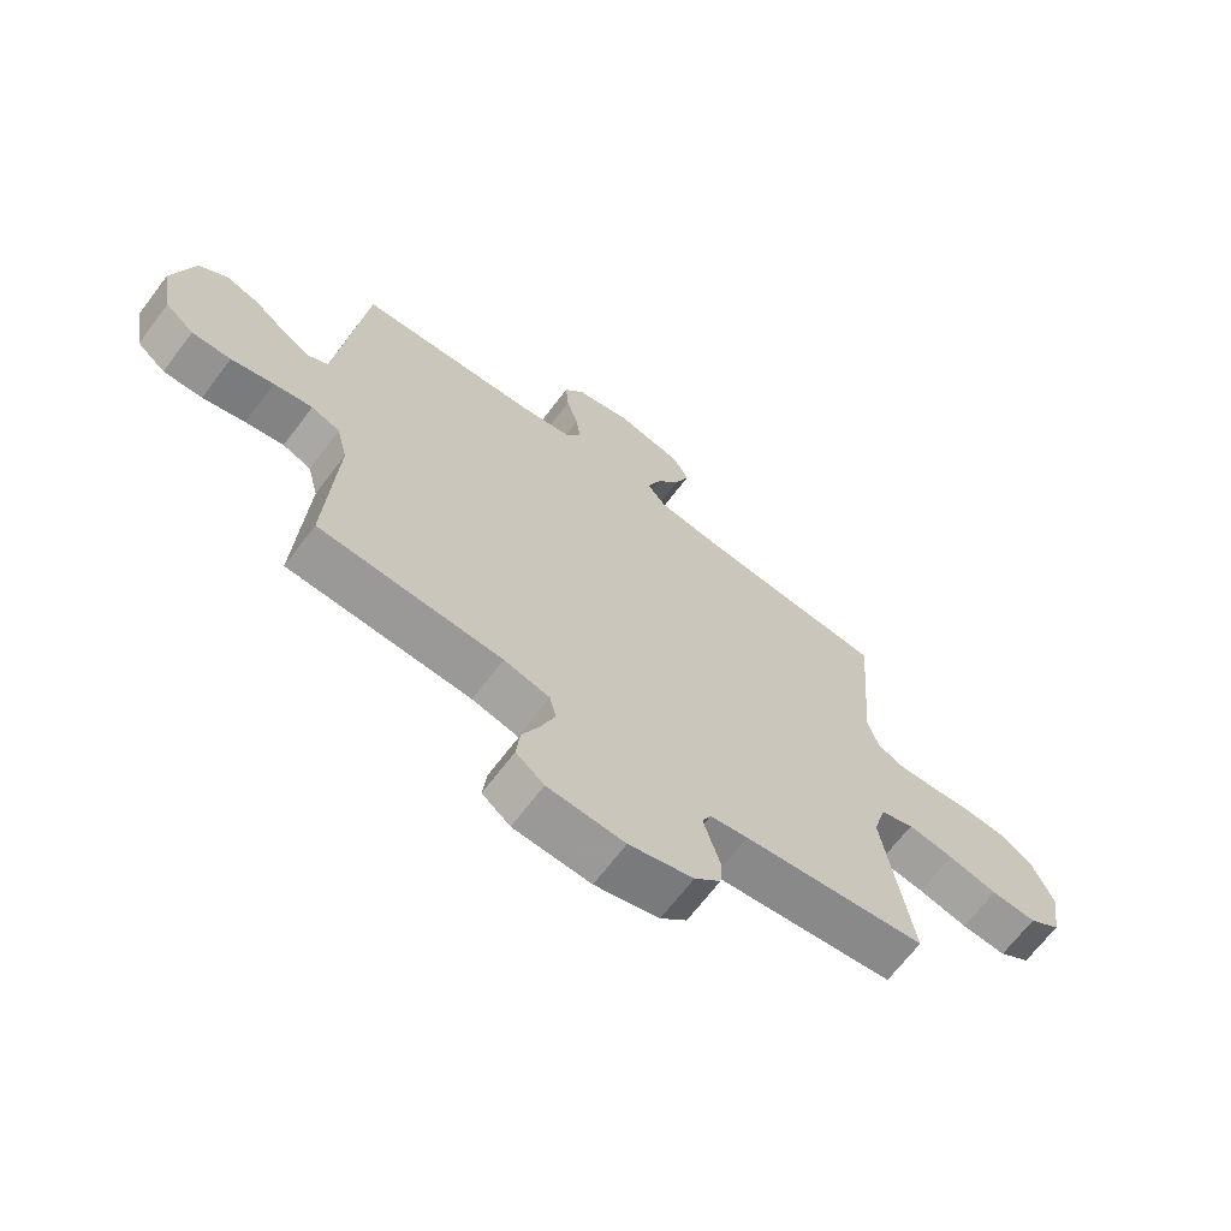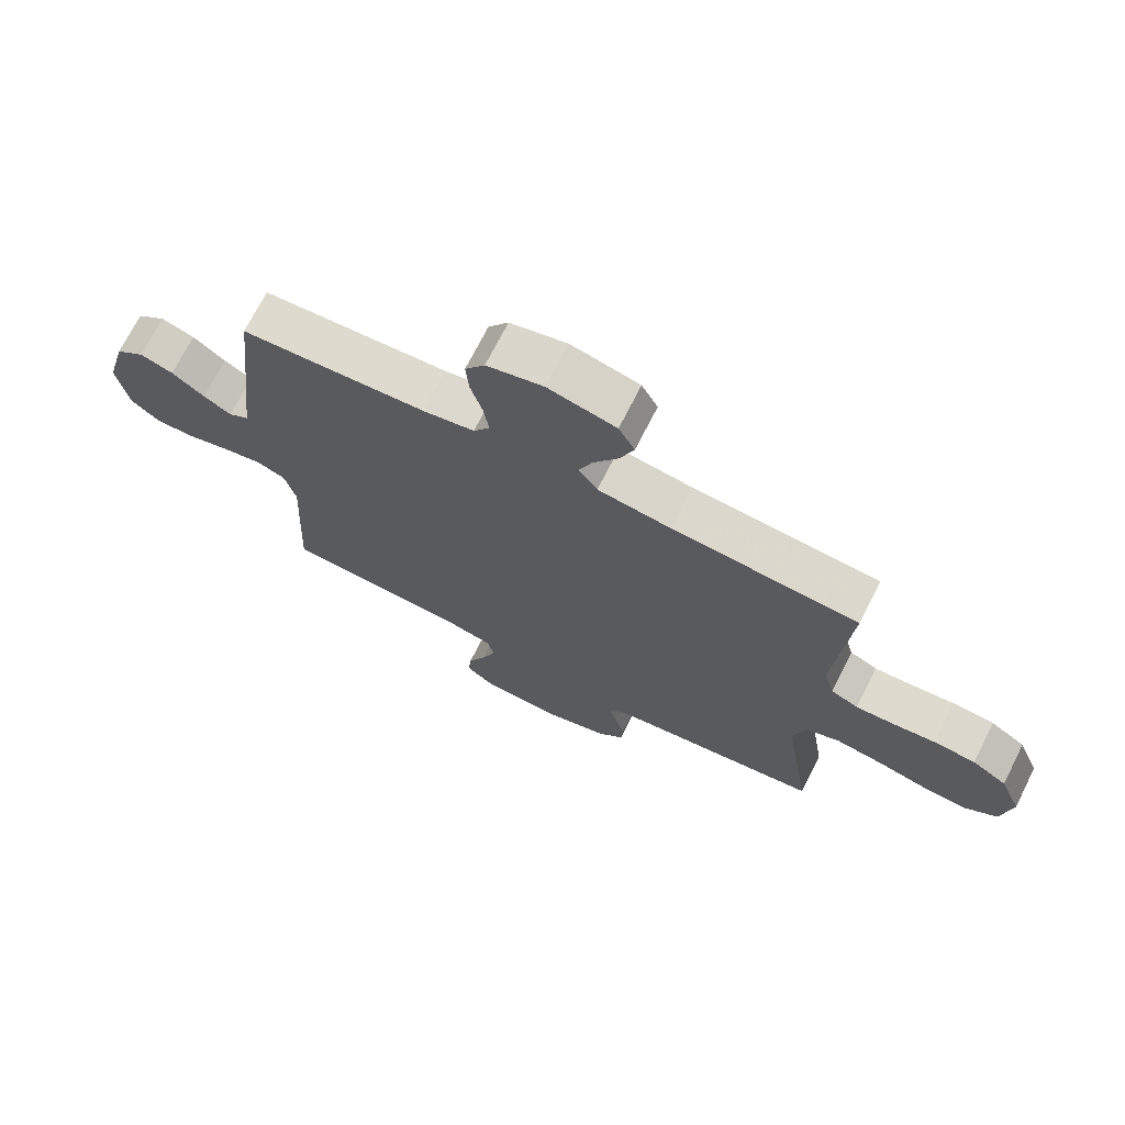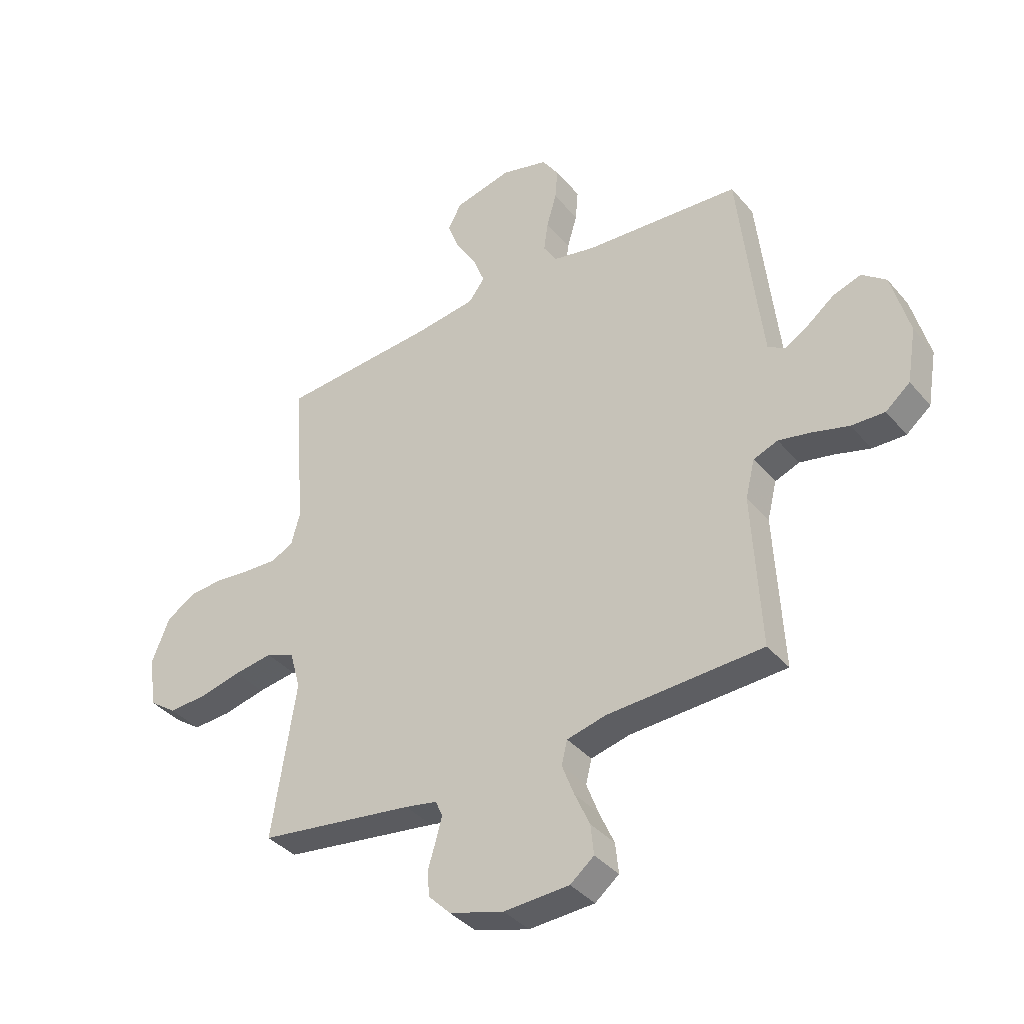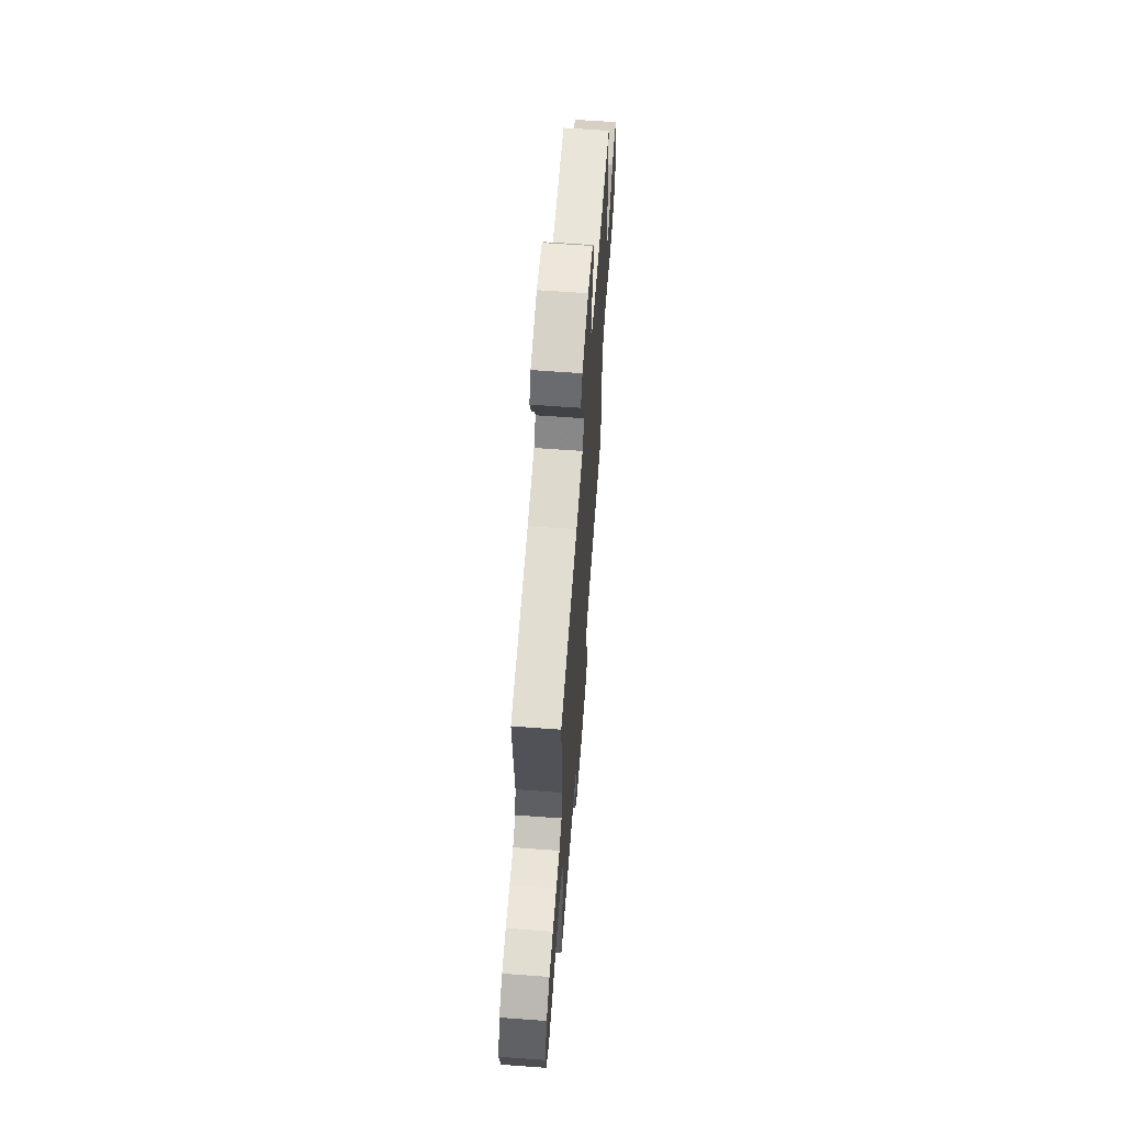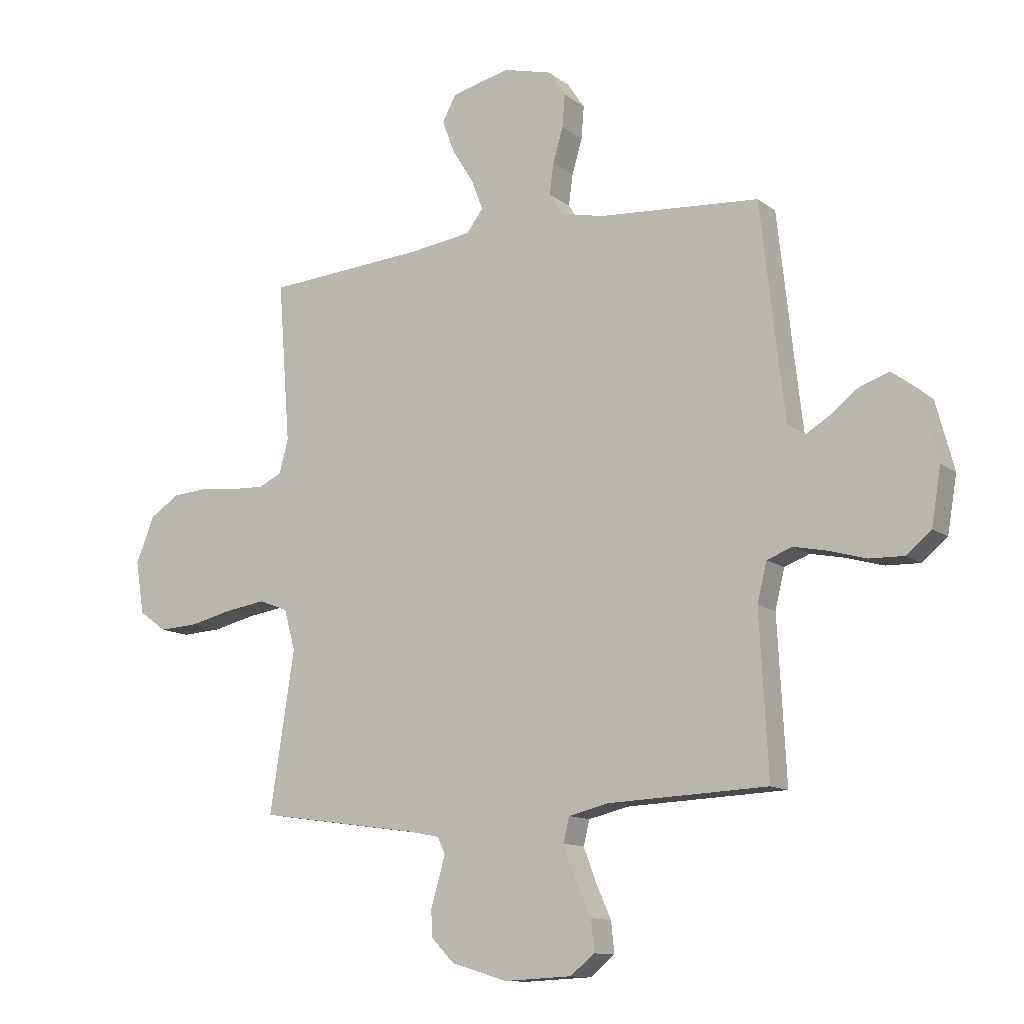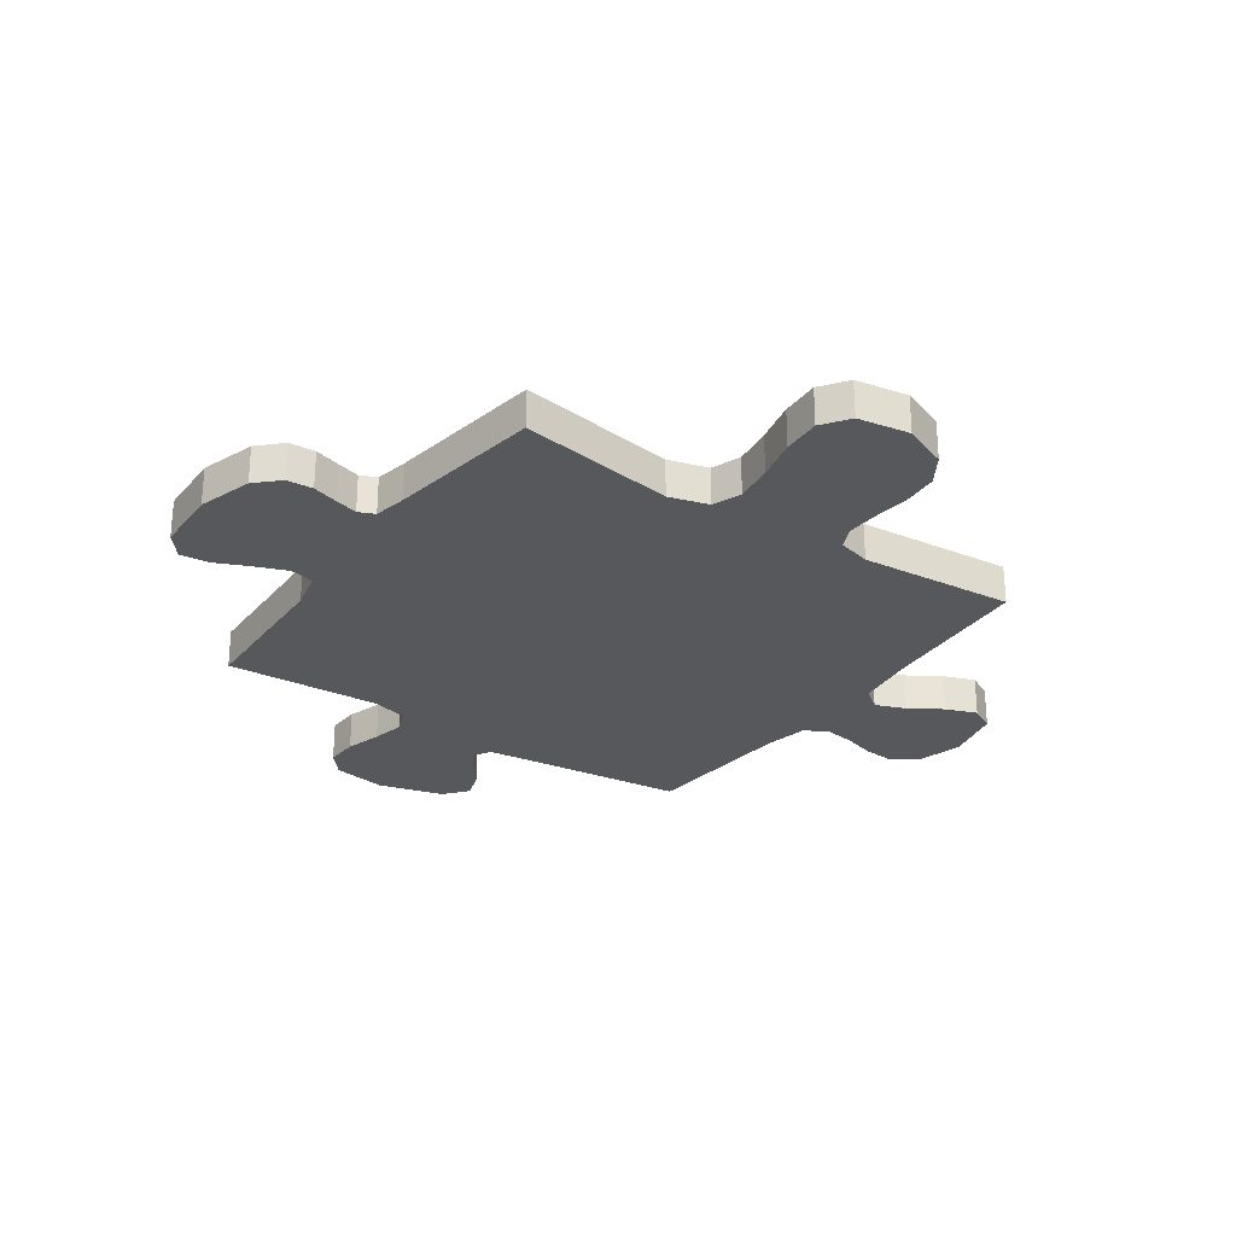
<metadata>
{"format":"obj","ext":"obj","renderer":"f3d","projection":"perspective","resolution":1024,"background":"white","views":[{"elev":-67.8,"azim":142.8,"up":"+Z"},{"elev":71.5,"azim":-153.2,"up":"+Z"},{"elev":-38.0,"azim":35.3,"up":"+Z"},{"elev":64.1,"azim":-85.8,"up":"+Z"},{"elev":-12.0,"azim":30.8,"up":"+Z"},{"elev":-27.7,"azim":-124.9,"up":"+Y"}]}
</metadata>
<code>
v 0.5 0.07 -0.5
v 0.2 0.07 -0.513
v 0.125 0.07 -0.531
v 0.114 0.07 -0.577
v 0.137 0.07 -0.638
v 0.166 0.07 -0.703
v 0.172 0.07 -0.761
v 0.126 0.07 -0.798
v 0 0.07 -0.804
v -0.105 0.07 -0.773
v -0.148 0.07 -0.729
v -0.151 0.07 -0.679
v -0.136 0.07 -0.629
v -0.124 0.07 -0.586
v -0.138 0.07 -0.555
v -0.2 0.07 -0.543
v -0.5 0.07 -0.5
v -0.454 0.07 -0.2
v -0.475 0.07 -0.124
v -0.53 0.07 -0.103
v -0.605 0.07 -0.114
v -0.686 0.07 -0.133
v -0.76 0.07 -0.137
v -0.812 0.07 -0.1
v -0.828 0.07 0
v -0.793 0.07 0.086
v -0.737 0.07 0.122
v -0.669 0.07 0.127
v -0.599 0.07 0.119
v -0.538 0.07 0.116
v -0.494 0.07 0.137
v -0.477 0.07 0.2
v -0.5 0.07 0.5
v -0.2 0.07 0.522
v -0.082 0.07 0.538
v -0.051 0.07 0.579
v -0.073 0.07 0.637
v -0.113 0.07 0.701
v -0.136 0.07 0.762
v -0.11 0.07 0.811
v 0 0.07 0.837
v 0.091 0.07 0.813
v 0.123 0.07 0.765
v 0.118 0.07 0.704
v 0.099 0.07 0.639
v 0.091 0.07 0.581
v 0.117 0.07 0.539
v 0.2 0.07 0.522
v 0.5 0.07 0.5
v 0.533 0.07 0.2
v 0.545 0.07 0.098
v 0.578 0.07 0.078
v 0.623 0.07 0.105
v 0.676 0.07 0.146
v 0.73 0.07 0.164
v 0.777 0.07 0.127
v 0.811 0.07 0
v 0.793 0.07 -0.105
v 0.746 0.07 -0.144
v 0.682 0.07 -0.142
v 0.612 0.07 -0.122
v 0.549 0.07 -0.109
v 0.502 0.07 -0.127
v 0.484 0.07 -0.2
v 0.5 0 -0.5
v 0.2 0 -0.513
v 0.125 0 -0.531
v 0.114 0 -0.577
v 0.137 0 -0.638
v 0.166 0 -0.703
v 0.172 0 -0.761
v 0.126 0 -0.798
v 0 0 -0.804
v -0.105 0 -0.773
v -0.148 0 -0.729
v -0.151 0 -0.679
v -0.136 0 -0.629
v -0.124 0 -0.586
v -0.138 0 -0.555
v -0.2 0 -0.543
v -0.5 0 -0.5
v -0.454 0 -0.2
v -0.475 0 -0.124
v -0.53 0 -0.103
v -0.605 0 -0.114
v -0.686 0 -0.133
v -0.76 0 -0.137
v -0.812 0 -0.1
v -0.828 0 0
v -0.793 0 0.086
v -0.737 0 0.122
v -0.669 0 0.127
v -0.599 0 0.119
v -0.538 0 0.116
v -0.494 0 0.137
v -0.477 0 0.2
v -0.5 0 0.5
v -0.2 0 0.522
v -0.082 0 0.538
v -0.051 0 0.579
v -0.073 0 0.637
v -0.113 0 0.701
v -0.136 0 0.762
v -0.11 0 0.811
v 0 0 0.837
v 0.091 0 0.813
v 0.123 0 0.765
v 0.118 0 0.704
v 0.099 0 0.639
v 0.091 0 0.581
v 0.117 0 0.539
v 0.2 0 0.522
v 0.5 0 0.5
v 0.533 0 0.2
v 0.545 0 0.098
v 0.578 0 0.078
v 0.623 0 0.105
v 0.676 0 0.146
v 0.73 0 0.164
v 0.777 0 0.127
v 0.811 0 0
v 0.793 0 -0.105
v 0.746 0 -0.144
v 0.682 0 -0.142
v 0.612 0 -0.122
v 0.549 0 -0.109
v 0.502 0 -0.127
v 0.484 0 -0.2
f 59 60 61
f 58 59 61
f 57 58 61
f 56 57 61
f 55 56 61
f 54 55 61
f 53 54 61
f 52 53 61 62
f 51 52 62 63
f 48 49 50
f 51 63 64
f 50 51 64
f 48 50 64
f 47 48 64
f 43 44 45
f 42 43 45
f 41 42 45
f 40 41 45
f 39 40 45
f 38 39 45
f 37 38 45
f 36 37 45 46
f 64 1 2
f 47 64 2
f 46 47 2
f 36 46 2
f 35 36 2
f 27 28 29
f 26 27 29
f 25 26 29
f 24 25 29
f 23 24 29
f 22 23 29
f 21 22 29
f 20 21 29 30
f 19 20 30 31
f 16 17 18
f 19 31 32
f 18 19 32
f 16 18 32
f 15 16 32
f 11 12 13
f 10 11 13
f 9 10 13
f 8 9 13
f 7 8 13
f 6 7 13
f 5 6 13
f 4 5 13 14
f 32 33 34
f 15 32 34
f 14 15 34
f 4 14 34
f 3 4 34
f 2 3 34 35
f 125 124 123
f 125 123 122
f 125 122 121
f 125 121 120
f 125 120 119
f 125 119 118
f 125 118 117
f 126 125 117 116
f 127 126 116 115
f 114 113 112
f 128 127 115
f 128 115 114
f 128 114 112
f 128 112 111
f 109 108 107
f 109 107 106
f 109 106 105
f 109 105 104
f 109 104 103
f 109 103 102
f 109 102 101
f 110 109 101 100
f 66 65 128
f 66 128 111
f 66 111 110
f 66 110 100
f 66 100 99
f 93 92 91
f 93 91 90
f 93 90 89
f 93 89 88
f 93 88 87
f 93 87 86
f 93 86 85
f 94 93 85 84
f 95 94 84 83
f 82 81 80
f 96 95 83
f 96 83 82
f 96 82 80
f 96 80 79
f 77 76 75
f 77 75 74
f 77 74 73
f 77 73 72
f 77 72 71
f 77 71 70
f 77 70 69
f 78 77 69 68
f 98 97 96
f 98 96 79
f 98 79 78
f 98 78 68
f 98 68 67
f 99 98 67 66
f 1 65 66 2
f 2 66 67 3
f 3 67 68 4
f 4 68 69 5
f 5 69 70 6
f 6 70 71 7
f 7 71 72 8
f 8 72 73 9
f 9 73 74 10
f 10 74 75 11
f 11 75 76 12
f 12 76 77 13
f 13 77 78 14
f 14 78 79 15
f 15 79 80 16
f 16 80 81 17
f 17 81 82 18
f 18 82 83 19
f 19 83 84 20
f 20 84 85 21
f 21 85 86 22
f 22 86 87 23
f 23 87 88 24
f 24 88 89 25
f 25 89 90 26
f 26 90 91 27
f 27 91 92 28
f 28 92 93 29
f 29 93 94 30
f 30 94 95 31
f 31 95 96 32
f 32 96 97 33
f 33 97 98 34
f 34 98 99 35
f 35 99 100 36
f 36 100 101 37
f 37 101 102 38
f 38 102 103 39
f 39 103 104 40
f 40 104 105 41
f 41 105 106 42
f 42 106 107 43
f 43 107 108 44
f 44 108 109 45
f 45 109 110 46
f 46 110 111 47
f 47 111 112 48
f 48 112 113 49
f 49 113 114 50
f 50 114 115 51
f 51 115 116 52
f 52 116 117 53
f 53 117 118 54
f 54 118 119 55
f 55 119 120 56
f 56 120 121 57
f 57 121 122 58
f 58 122 123 59
f 59 123 124 60
f 60 124 125 61
f 61 125 126 62
f 62 126 127 63
f 63 127 128 64
f 64 128 65 1

</code>
